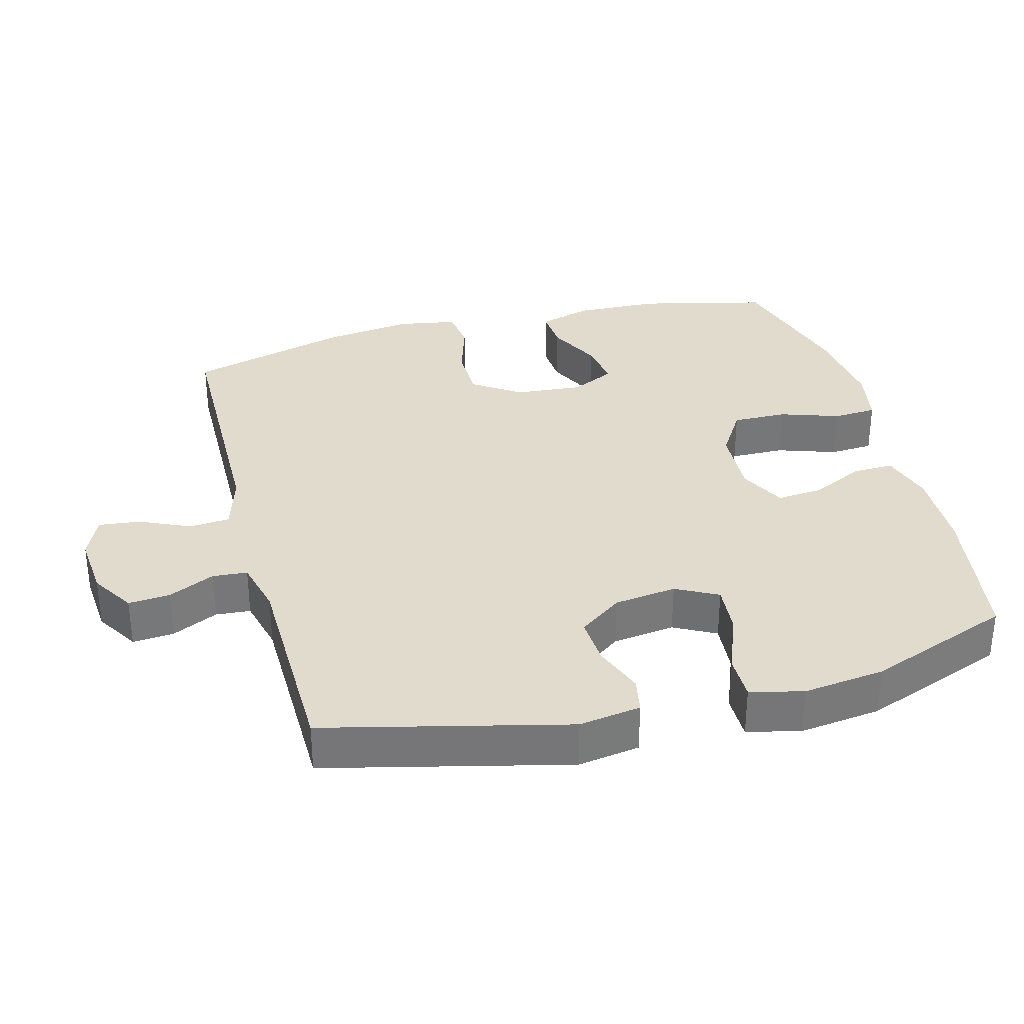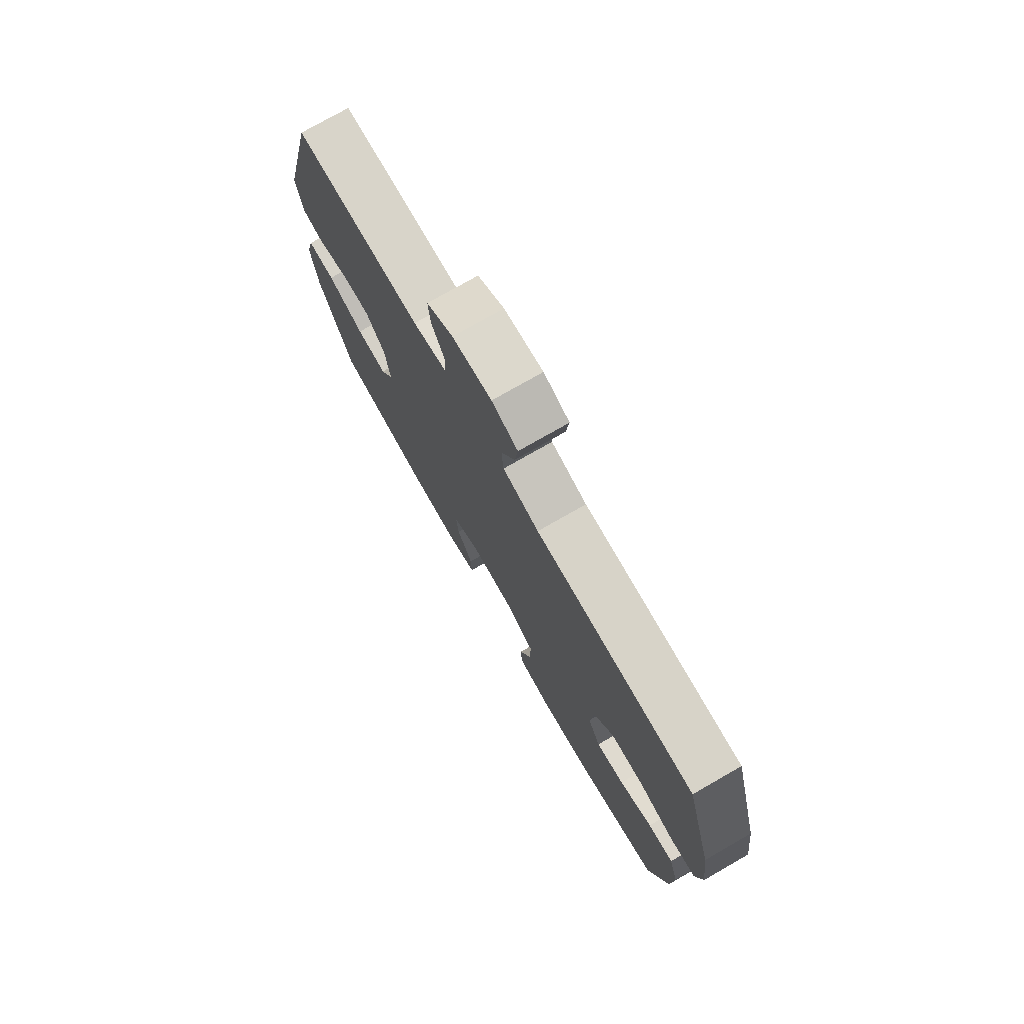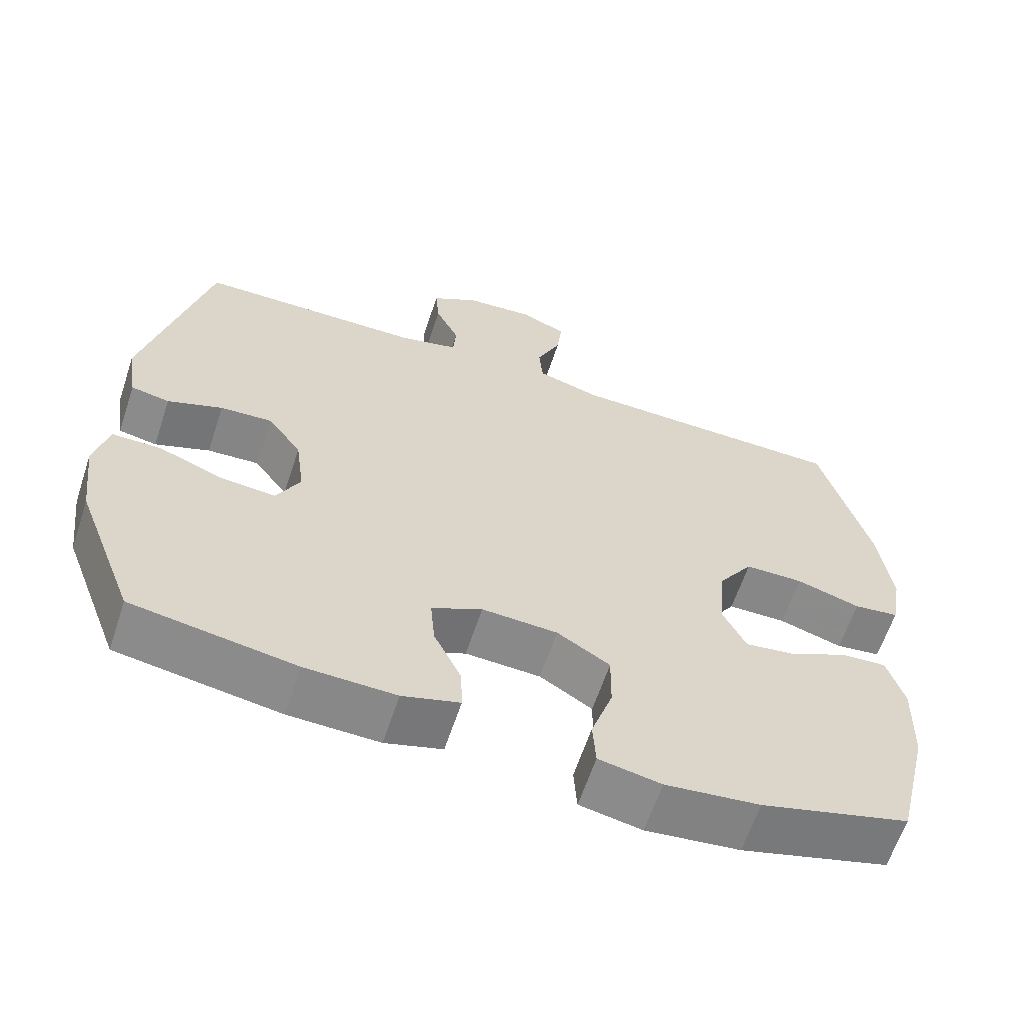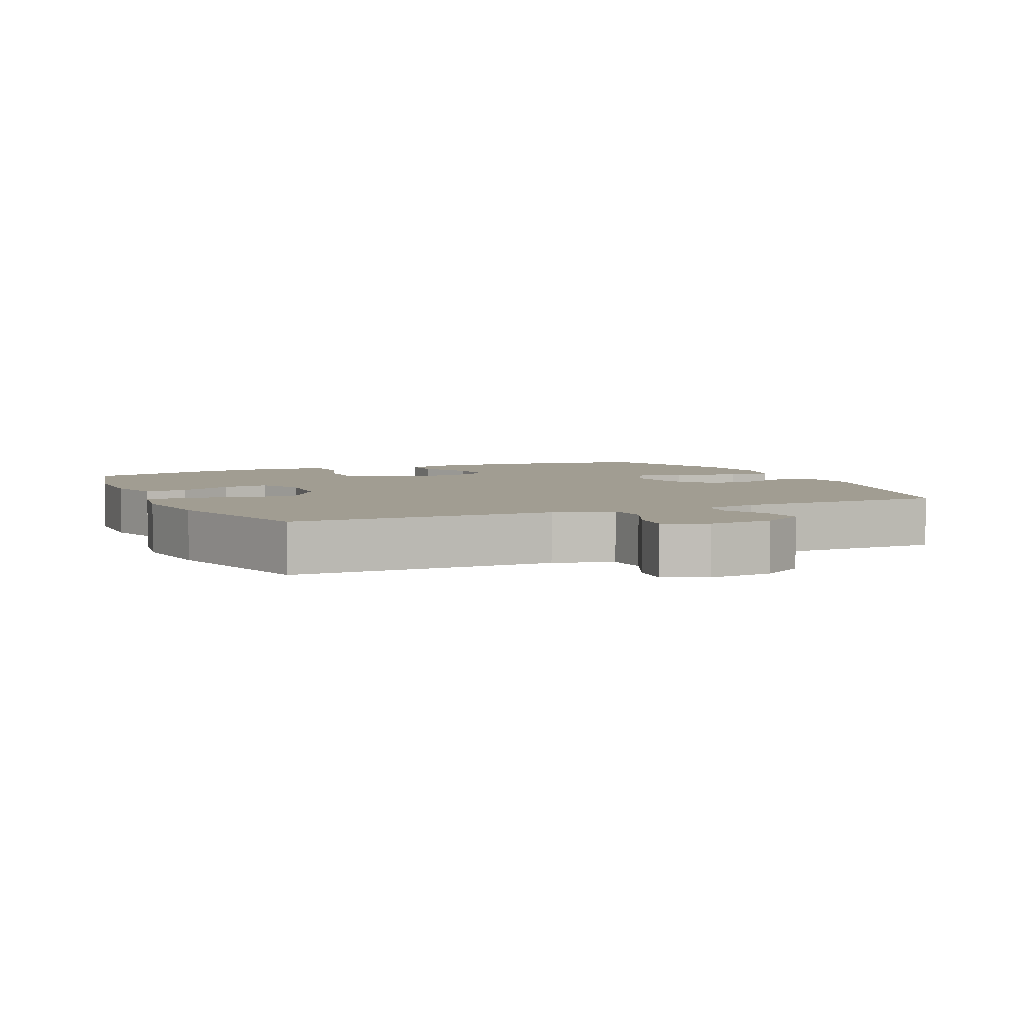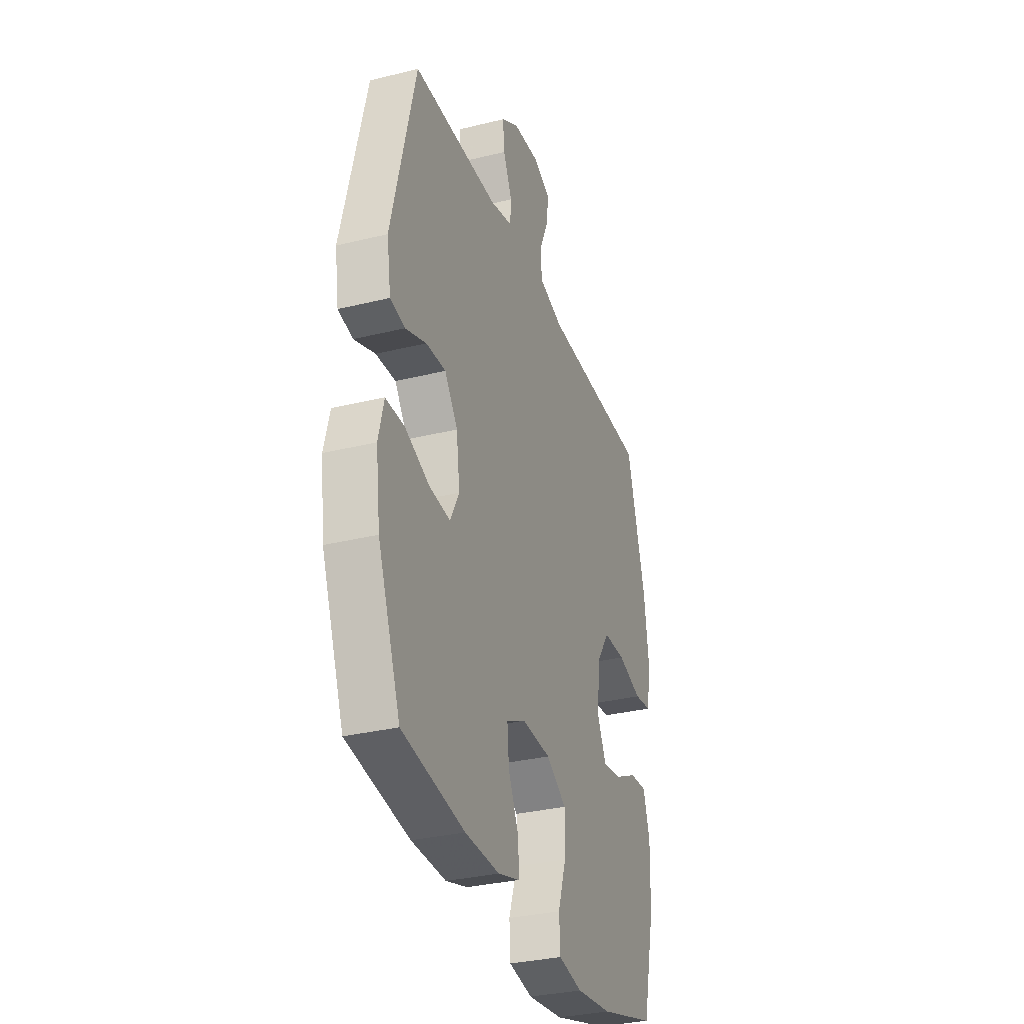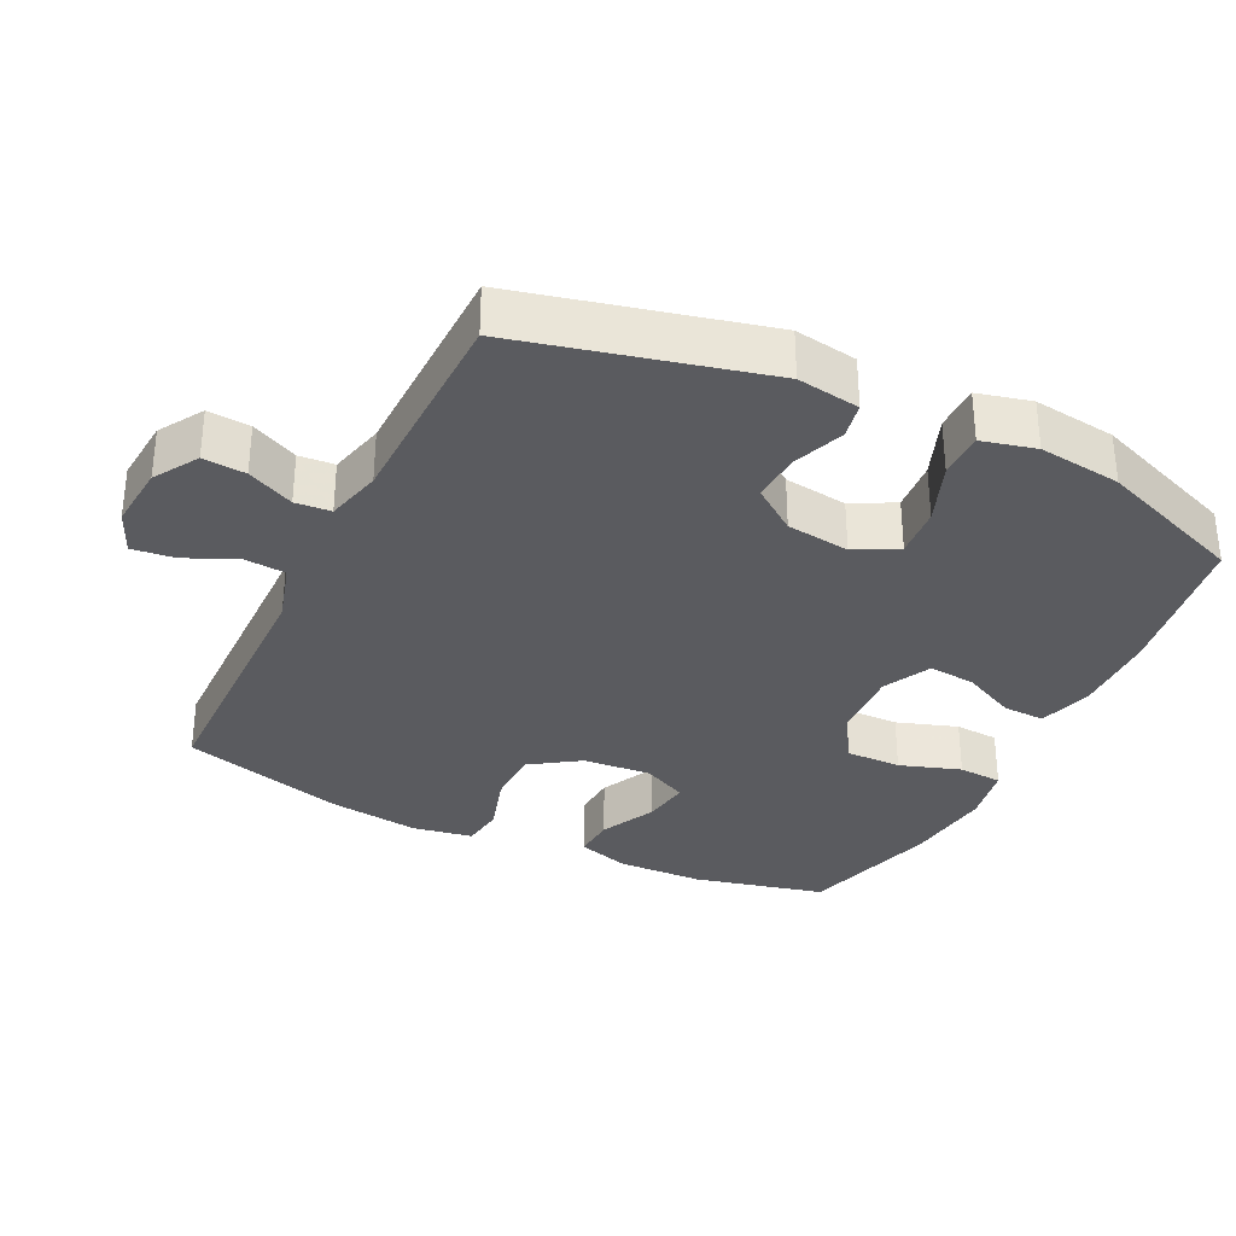
<metadata>
{"format":"obj","ext":"obj","renderer":"f3d","projection":"perspective","resolution":1024,"background":"white","views":[{"elev":33.2,"azim":75.2,"up":"+Y"},{"elev":76.2,"azim":-119.8,"up":"+Z"},{"elev":-62.5,"azim":161.7,"up":"+Z"},{"elev":4.7,"azim":-24.1,"up":"+Y"},{"elev":-32.2,"azim":109.0,"up":"+Z"},{"elev":-33.0,"azim":64.0,"up":"+Y"}]}
</metadata>
<code>
v -0.5 0.07 0.5
v -0.12 0.07 0.505
v -0.034 0.07 0.53
v -0.029 0.07 0.589
v -0.062 0.07 0.663
v -0.069 0.07 0.724
v -0.007 0.07 0.751
v 0.086 0.07 0.743
v 0.149 0.07 0.704
v 0.144 0.07 0.643
v 0.112 0.07 0.576
v 0.116 0.07 0.525
v 0.196 0.07 0.505
v 0.5 0.07 0.5
v 0.585 0.07 0.149
v 0.571 0.07 0.059
v 0.519 0.07 0.049
v 0.445 0.07 0.077
v 0.375 0.07 0.081
v 0.329 0.07 0.018
v 0.317 0.07 -0.073
v 0.349 0.07 -0.134
v 0.422 0.07 -0.128
v 0.51 0.07 -0.094
v 0.576 0.07 -0.094
v 0.595 0.07 -0.171
v 0.58 0.07 -0.29
v 0.5 0.07 -0.5
v 0.28 0.07 -0.535
v 0.158 0.07 -0.538
v 0.081 0.07 -0.515
v 0.083 0.07 -0.455
v 0.12 0.07 -0.378
v 0.126 0.07 -0.311
v 0.058 0.07 -0.277
v -0.044 0.07 -0.282
v -0.115 0.07 -0.326
v -0.114 0.07 -0.405
v -0.085 0.07 -0.492
v -0.089 0.07 -0.555
v -0.173 0.07 -0.571
v -0.3 0.07 -0.556
v -0.5 0.07 -0.5
v -0.545 0.07 -0.312
v -0.549 0.07 -0.189
v -0.526 0.07 -0.113
v -0.465 0.07 -0.117
v -0.386 0.07 -0.156
v -0.318 0.07 -0.166
v -0.287 0.07 -0.102
v -0.295 0.07 -0.004
v -0.342 0.07 0.066
v -0.421 0.07 0.067
v -0.507 0.07 0.041
v -0.568 0.07 0.049
v -0.583 0.07 0.135
v -0.566 0.07 0.264
v -0.5 0 0.5
v -0.12 0 0.505
v -0.034 0 0.53
v -0.029 0 0.589
v -0.062 0 0.663
v -0.069 0 0.724
v -0.007 0 0.751
v 0.086 0 0.743
v 0.149 0 0.704
v 0.144 0 0.643
v 0.112 0 0.576
v 0.116 0 0.525
v 0.196 0 0.505
v 0.5 0 0.5
v 0.585 0 0.149
v 0.571 0 0.059
v 0.519 0 0.049
v 0.445 0 0.077
v 0.375 0 0.081
v 0.329 0 0.018
v 0.317 0 -0.073
v 0.349 0 -0.134
v 0.422 0 -0.128
v 0.51 0 -0.094
v 0.576 0 -0.094
v 0.595 0 -0.171
v 0.58 0 -0.29
v 0.5 0 -0.5
v 0.28 0 -0.535
v 0.158 0 -0.538
v 0.081 0 -0.515
v 0.083 0 -0.455
v 0.12 0 -0.378
v 0.126 0 -0.311
v 0.058 0 -0.277
v -0.044 0 -0.282
v -0.115 0 -0.326
v -0.114 0 -0.405
v -0.085 0 -0.492
v -0.089 0 -0.555
v -0.173 0 -0.571
v -0.3 0 -0.556
v -0.5 0 -0.5
v -0.545 0 -0.312
v -0.549 0 -0.189
v -0.526 0 -0.113
v -0.465 0 -0.117
v -0.386 0 -0.156
v -0.318 0 -0.166
v -0.287 0 -0.102
v -0.295 0 -0.004
v -0.342 0 0.066
v -0.421 0 0.067
v -0.507 0 0.041
v -0.568 0 0.049
v -0.583 0 0.135
v -0.566 0 0.264
f 57 1 2
f 56 57 2
f 55 56 2
f 54 55 2
f 53 54 2
f 52 53 2 3
f 51 52 3
f 50 51 3
f 46 47 48
f 45 46 48
f 44 45 48
f 43 44 48
f 42 43 48
f 41 42 48
f 40 41 48
f 39 40 48
f 38 39 48
f 37 38 48 49
f 36 37 49 50
f 31 32 33
f 30 31 33
f 29 30 33
f 28 29 33
f 27 28 33
f 26 27 33
f 25 26 33
f 24 25 33
f 23 24 33
f 22 23 33 34
f 21 22 34 35
f 16 17 18
f 15 16 18
f 14 15 18
f 13 14 18
f 12 13 18 19
f 9 10 11
f 8 9 11
f 7 8 11
f 6 7 11
f 5 6 11
f 4 5 11
f 3 4 11 12
f 50 3 12
f 36 50 12
f 35 36 12
f 21 35 12
f 20 21 12
f 12 19 20
f 59 58 114
f 59 114 113
f 59 113 112
f 59 112 111
f 59 111 110
f 60 59 110 109
f 60 109 108
f 60 108 107
f 105 104 103
f 105 103 102
f 105 102 101
f 105 101 100
f 105 100 99
f 105 99 98
f 105 98 97
f 105 97 96
f 105 96 95
f 106 105 95 94
f 107 106 94 93
f 90 89 88
f 90 88 87
f 90 87 86
f 90 86 85
f 90 85 84
f 90 84 83
f 90 83 82
f 90 82 81
f 90 81 80
f 91 90 80 79
f 92 91 79 78
f 75 74 73
f 75 73 72
f 75 72 71
f 75 71 70
f 76 75 70 69
f 68 67 66
f 68 66 65
f 68 65 64
f 68 64 63
f 68 63 62
f 68 62 61
f 69 68 61 60
f 69 60 107
f 69 107 93
f 69 93 92
f 69 92 78
f 69 78 77
f 77 76 69
f 1 58 59 2
f 2 59 60 3
f 3 60 61 4
f 4 61 62 5
f 5 62 63 6
f 6 63 64 7
f 7 64 65 8
f 8 65 66 9
f 9 66 67 10
f 10 67 68 11
f 11 68 69 12
f 12 69 70 13
f 13 70 71 14
f 14 71 72 15
f 15 72 73 16
f 16 73 74 17
f 17 74 75 18
f 18 75 76 19
f 19 76 77 20
f 20 77 78 21
f 21 78 79 22
f 22 79 80 23
f 23 80 81 24
f 24 81 82 25
f 25 82 83 26
f 26 83 84 27
f 27 84 85 28
f 28 85 86 29
f 29 86 87 30
f 30 87 88 31
f 31 88 89 32
f 32 89 90 33
f 33 90 91 34
f 34 91 92 35
f 35 92 93 36
f 36 93 94 37
f 37 94 95 38
f 38 95 96 39
f 39 96 97 40
f 40 97 98 41
f 41 98 99 42
f 42 99 100 43
f 43 100 101 44
f 44 101 102 45
f 45 102 103 46
f 46 103 104 47
f 47 104 105 48
f 48 105 106 49
f 49 106 107 50
f 50 107 108 51
f 51 108 109 52
f 52 109 110 53
f 53 110 111 54
f 54 111 112 55
f 55 112 113 56
f 56 113 114 57
f 57 114 58 1

</code>
